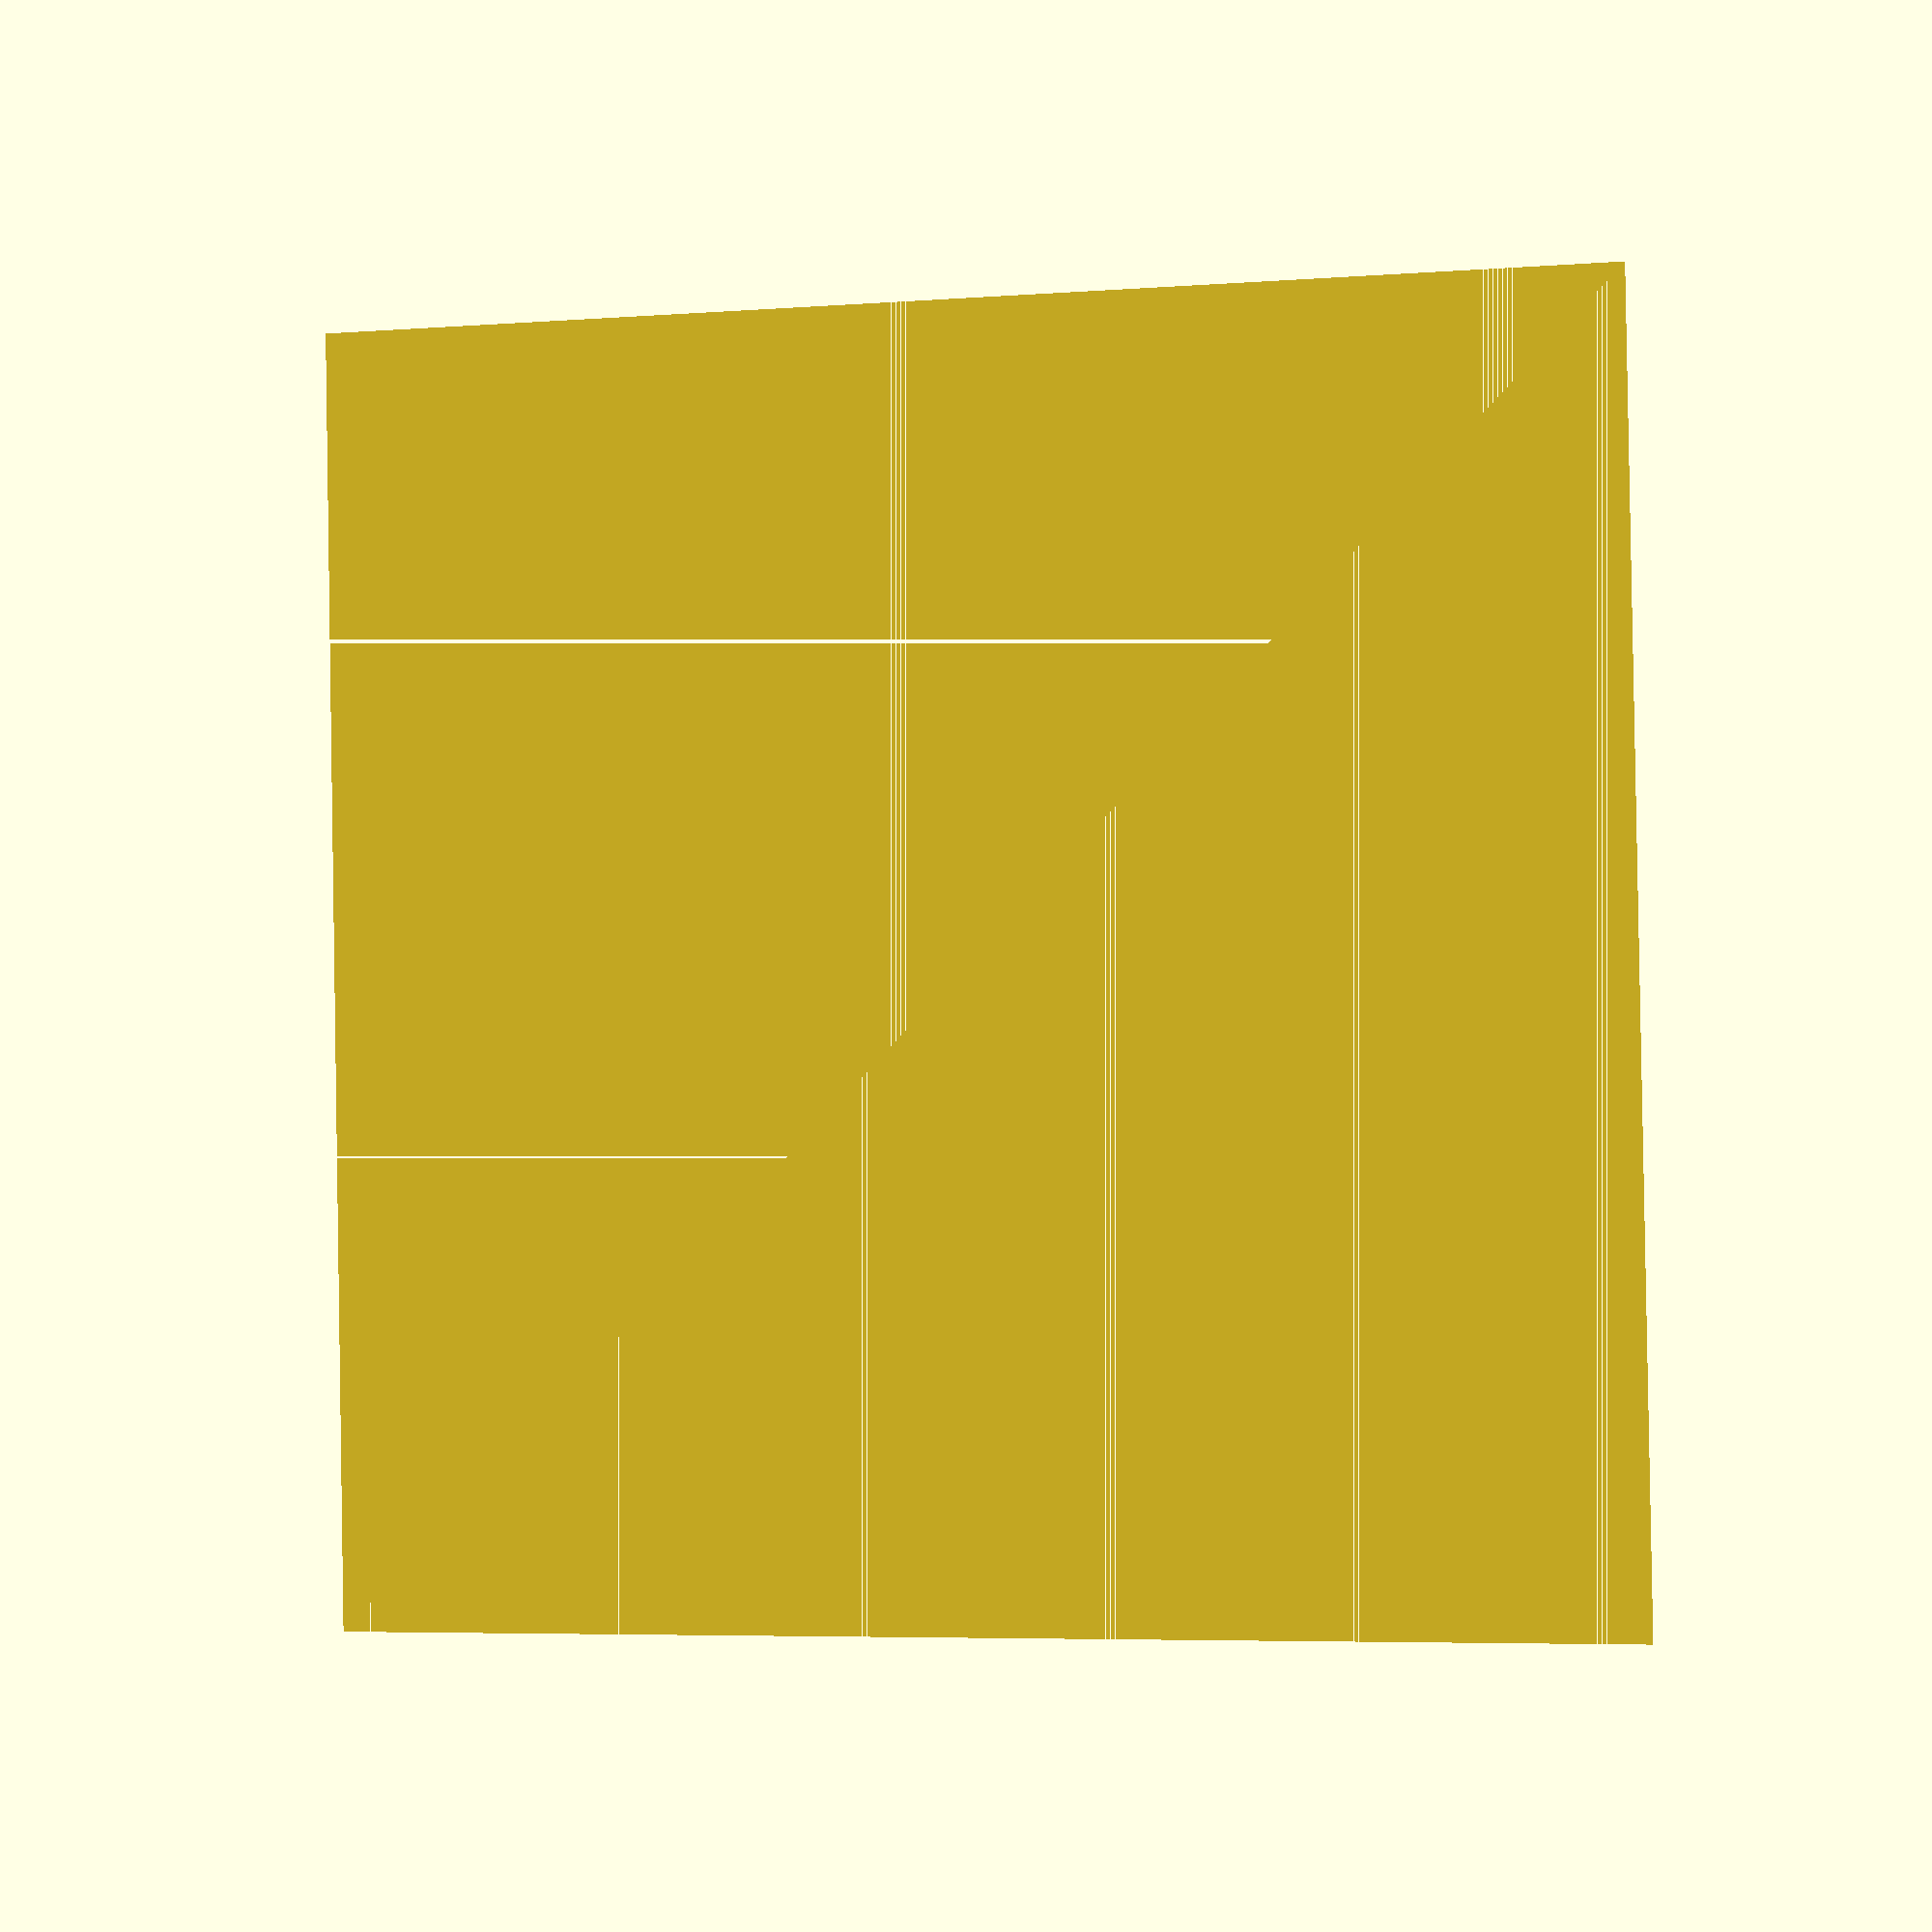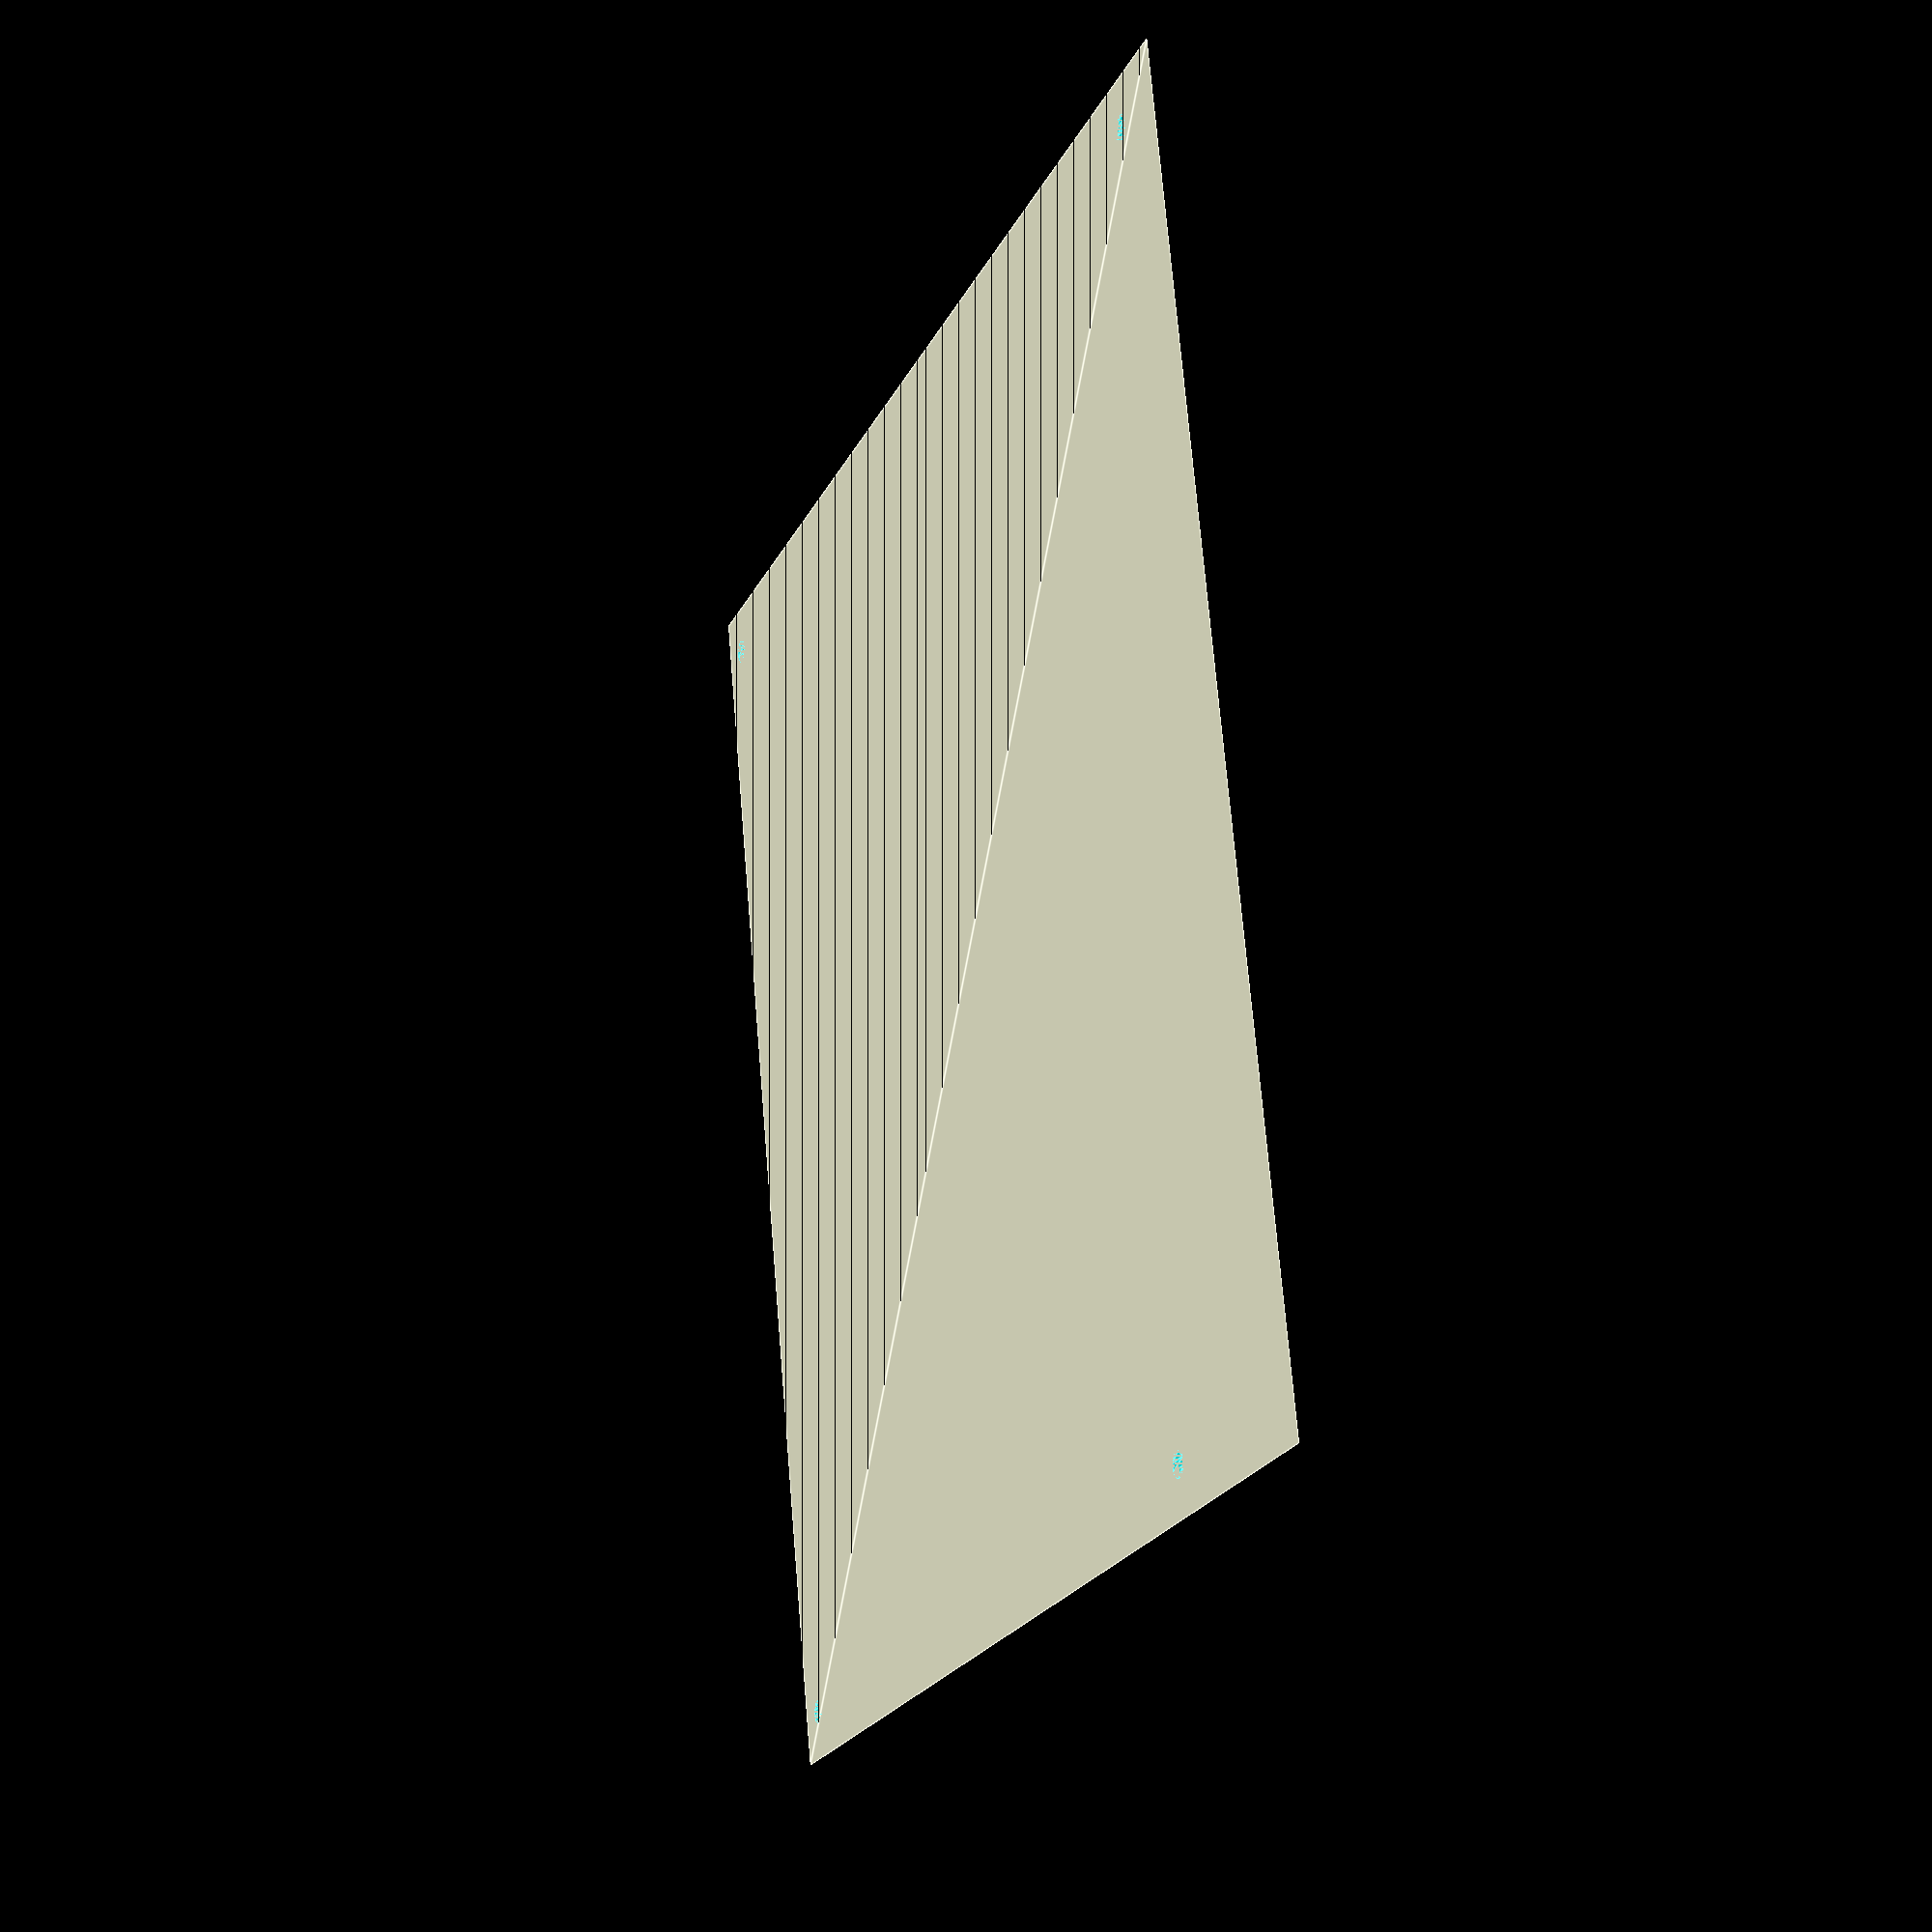
<openscad>
MM_PER_INCH = 25.4;

// ATX specification units are in inches, but we want our DXF in mm
scale([MM_PER_INCH, MM_PER_INCH, 0]) {
	difference() {
		// 6.7" x 6.7" PCB
		translate([0, -6.7 ]) square([6.7,6.7]);
		// Four mounting Holes
		translate([0.25, -0.4]) circle(d=3.28/MM_PER_INCH, $fn=20);
		translate([0.25 + 6.2, -(0.4 + 0.9)]) circle(d=3.28/MM_PER_INCH, $fn=20);
		translate([0.25, -(0.4 + 6.1)]) circle(d=3.28/MM_PER_INCH, $fn=20);
		translate([0.25 +6.2, -(0.4 + 6.1)]) circle(d=3.28/MM_PER_INCH, $fn=20);
	}
}

</openscad>
<views>
elev=1.2 azim=181.0 roll=193.4 proj=p view=wireframe
elev=186.7 azim=256.1 roll=110.0 proj=p view=edges
</views>
